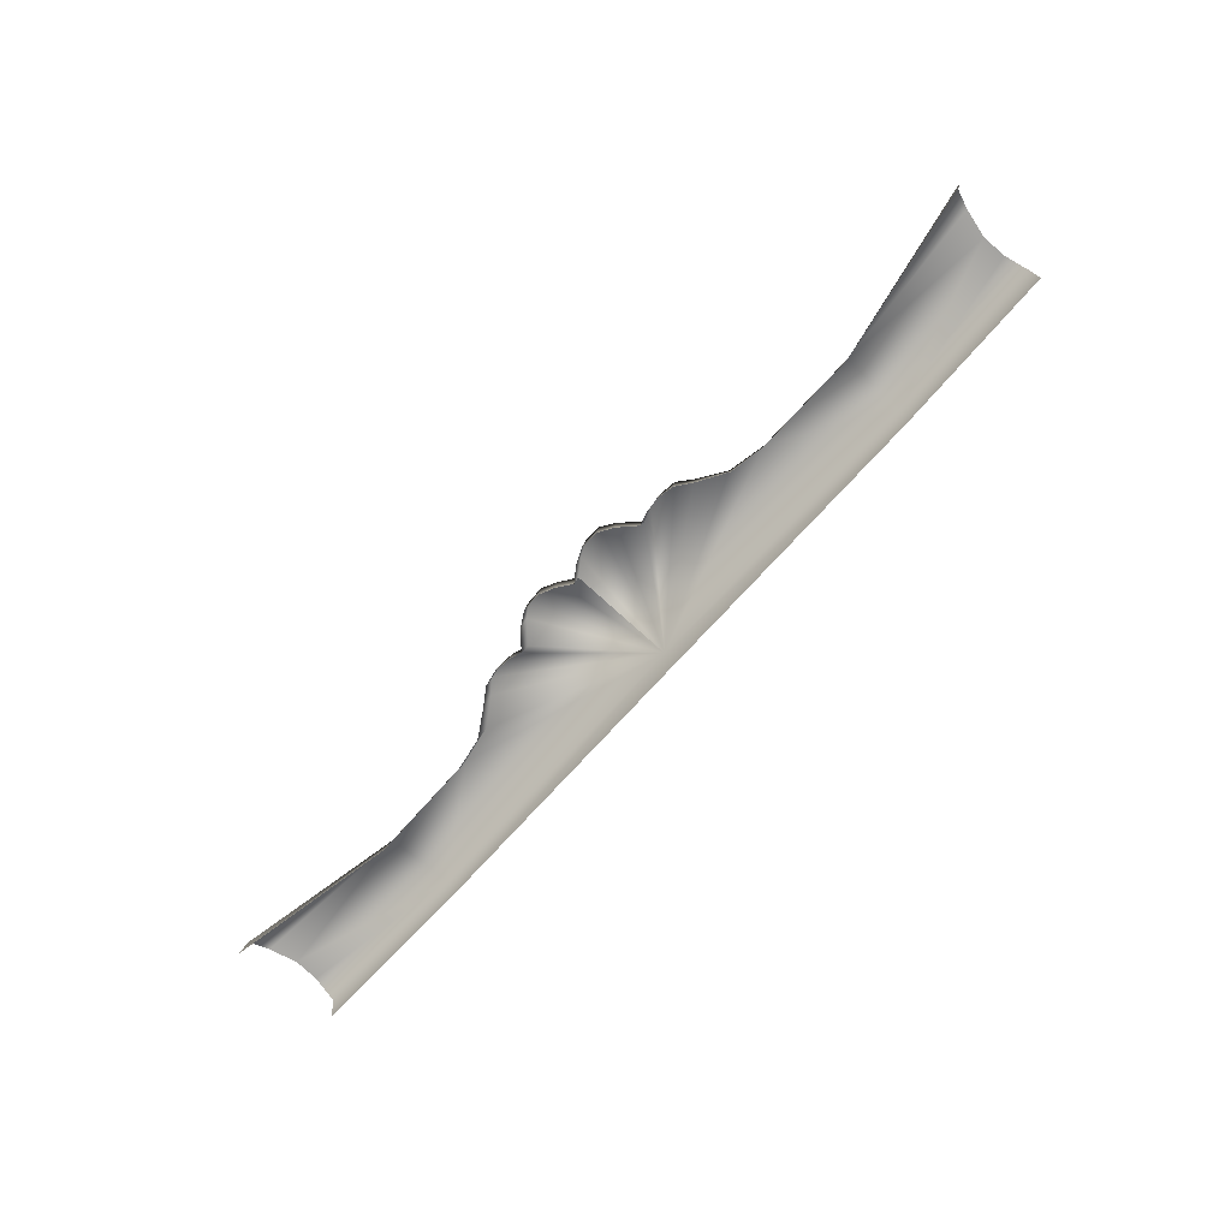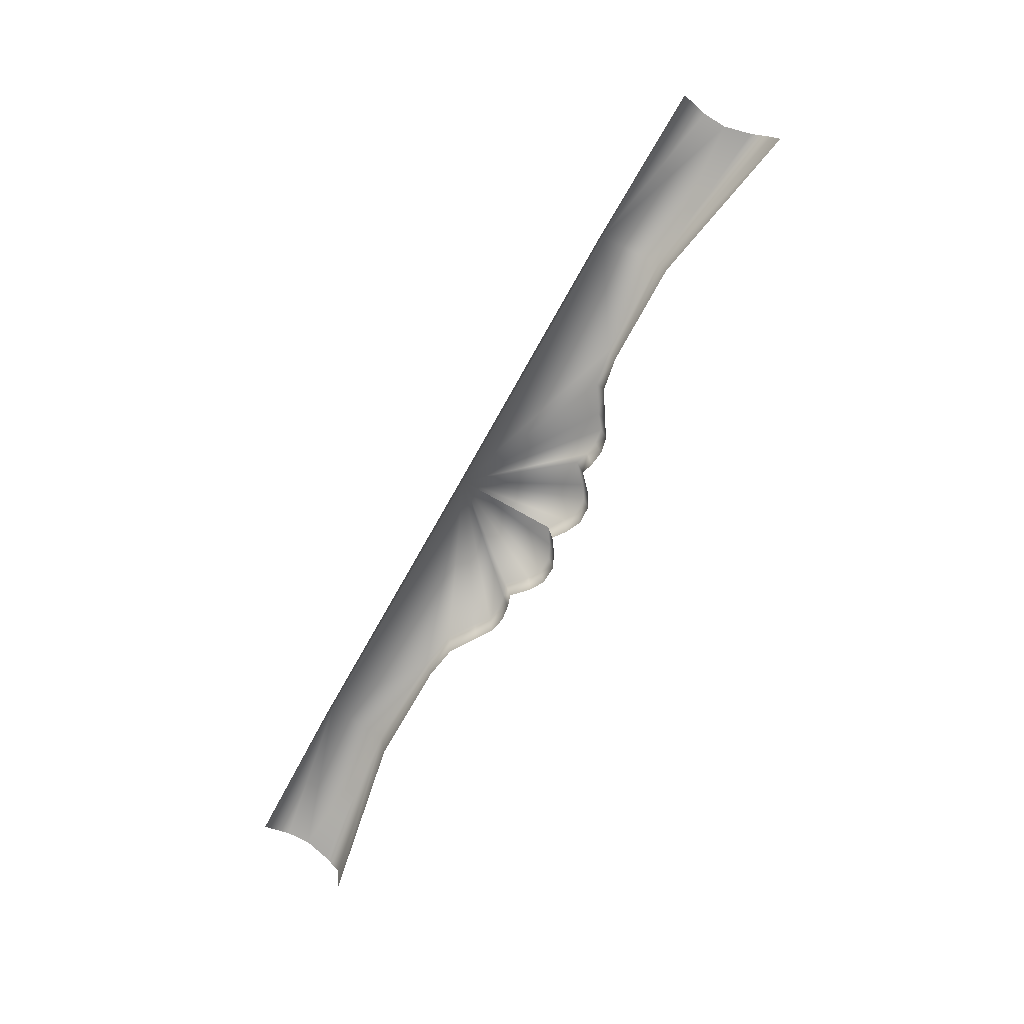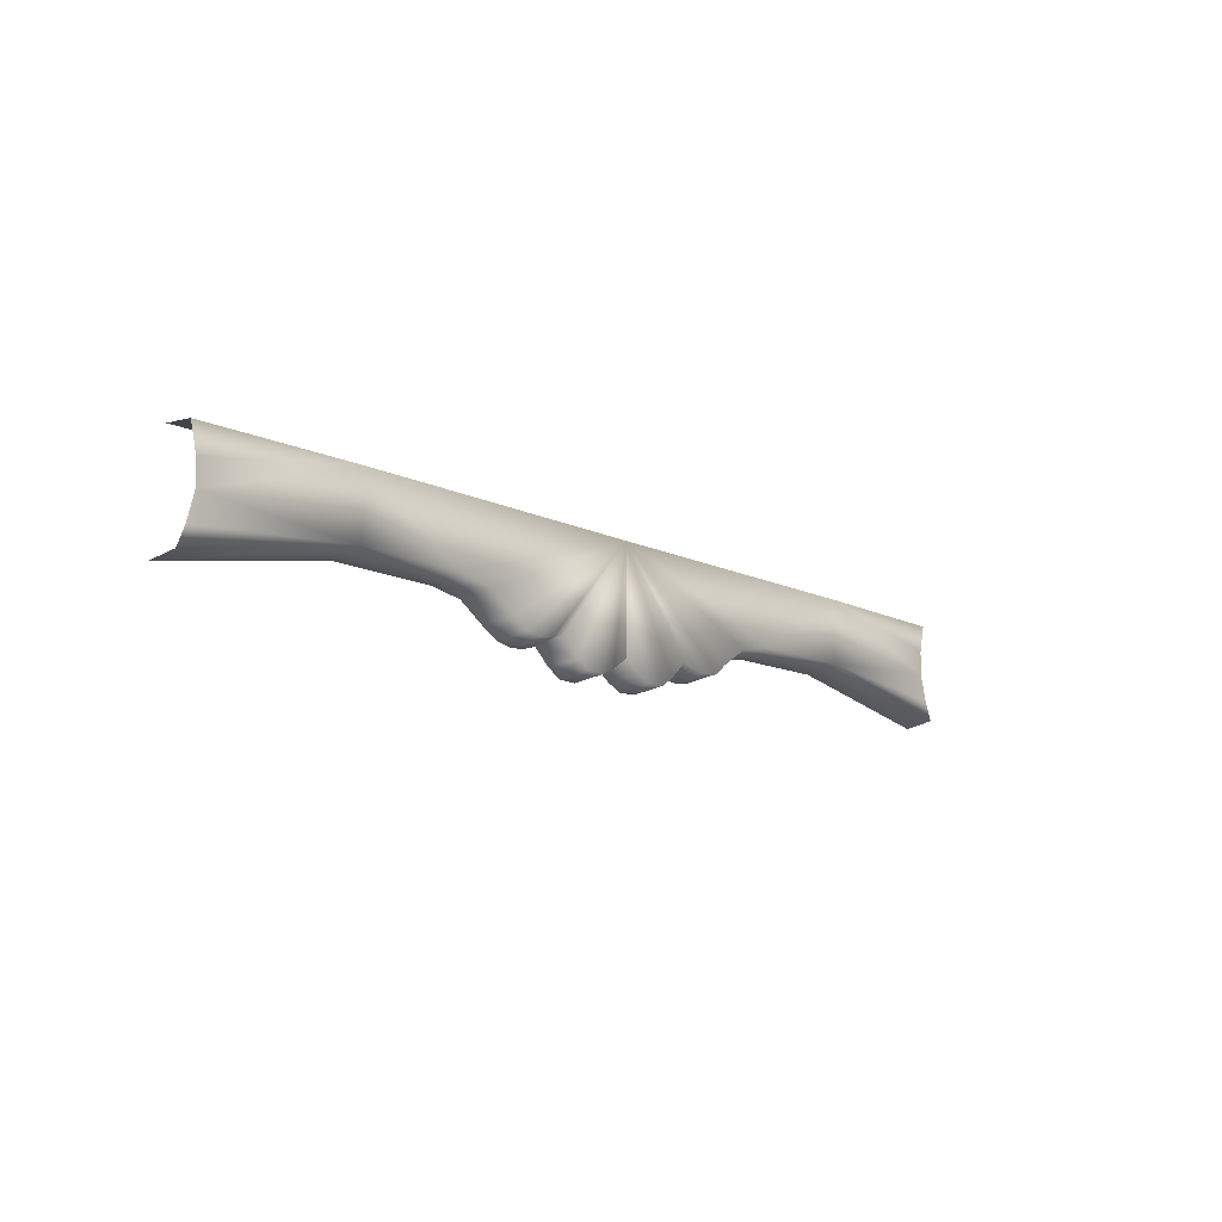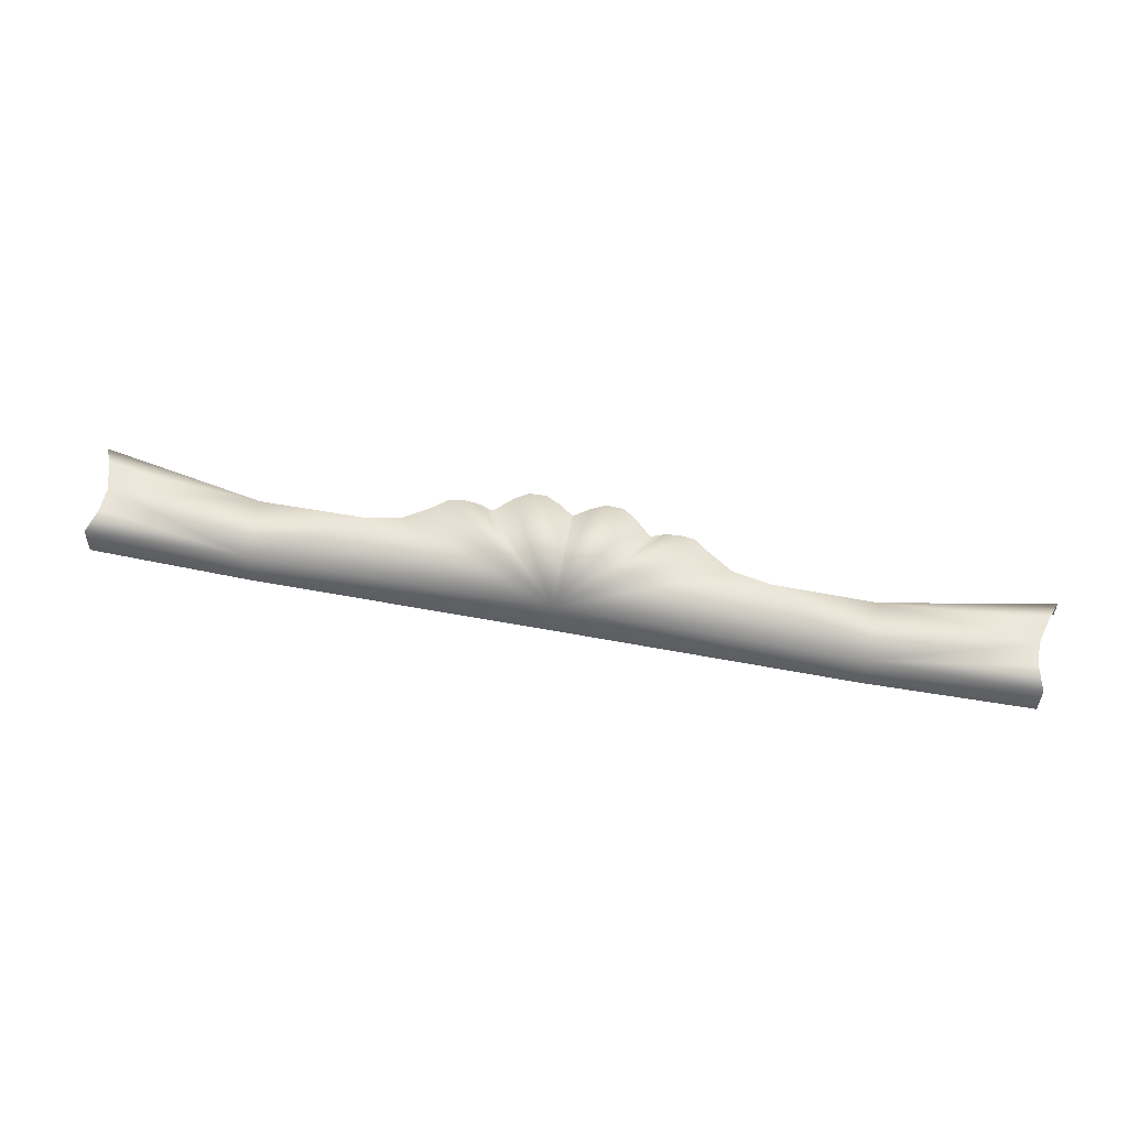
<metadata>
{"format":"obj","ext":"obj","renderer":"f3d","projection":"perspective","resolution":1024,"background":"white","views":[{"elev":-74.0,"azim":47.7,"up":"+Z"},{"elev":-74.8,"azim":-119.4,"up":"+Z"},{"elev":-13.0,"azim":-47.8,"up":"+Y"},{"elev":58.9,"azim":-169.1,"up":"+Z"}]}
</metadata>
<code>
g frameTop_low1
v -1.202 -1.934 0.03166
v -0.6573 -1.934 0.04356
v -1.182 -2.024 0.03166
v -1.179 -2.103 0.03166
v -0.6725 -2.146 0.04356
v -1.202 -2.194 0.03166
v -1.227 -2.258 0.03166
v -0.3267 -2.149 0.04356
v 0.3336 -1.935 0.04356
v -0.2034 -2.173 0.04356
v -0.1156 -2.232 0.04356
v -0.07035 -2.268 0.04356
v -0.01725 -2.275 0.04356
v 0.02989 -2.27 0.04356
v 0.07497 -2.253 0.04356
v 0.1357 -2.313 0.04356
v 0.1782 -2.341 0.04356
v 0.2346 -2.343 0.04356
v 0.2813 -2.32 0.04356
v 0.3336 -2.283 0.04356
v -0.6564 -1.914 -0.068
v -1.202 -1.934 0.03166
v -1.202 -1.925 -0.06746
v -0.6573 -1.934 0.04356
v 0.3336 -1.935 0.04356
v 0.3336 -1.915 -0.068
v -0.6725 -2.146 0.04356
v -1.234 -2.273 -0.06736
v -1.227 -2.258 0.03166
v -0.6733 -2.166 -0.068
v -0.3267 -2.169 -0.068
v -0.3267 -2.149 0.04356
v -0.2034 -2.173 0.04356
v -0.217 -2.188 -0.068
v -0.1156 -2.232 0.04356
v -0.1255 -2.244 -0.07481
v -0.07284 -2.281 -0.068
v -0.07035 -2.268 0.04356
v -0.01725 -2.275 0.04356
v -0.01851 -2.292 -0.068
v 0.02989 -2.27 0.04356
v 0.03485 -2.286 -0.068
v 0.07497 -2.273 -0.068
v 0.07497 -2.253 0.04356
v 0.1357 -2.313 0.04356
v 0.1287 -2.324 -0.068
v 0.176 -2.352 -0.068
v 0.1782 -2.341 0.04356
v 0.2374 -2.354 -0.068
v 0.2346 -2.343 0.04356
v 0.2872 -2.331 -0.068
v 0.2813 -2.32 0.04356
v 0.3336 -2.298 -0.068
v 0.3336 -2.283 0.04356
v 1.869 -1.934 0.03166
v 1.849 -2.024 0.03166
v 1.325 -1.934 0.04356
v 1.846 -2.103 0.03166
v 1.34 -2.146 0.04356
v 1.869 -2.194 0.03166
v 1.894 -2.258 0.03166
v 0.9939 -2.149 0.04356
v 0.3336 -1.935 0.04356
v 0.8706 -2.173 0.04356
v 0.7828 -2.232 0.04356
v 0.7375 -2.268 0.04356
v 0.6844 -2.275 0.04356
v 0.6373 -2.27 0.04356
v 0.5922 -2.253 0.04356
v 0.5315 -2.313 0.04356
v 0.489 -2.341 0.04356
v 0.4326 -2.343 0.04356
v 0.3859 -2.32 0.04356
v 0.3336 -2.283 0.04356
v 1.869 -1.934 0.03166
v 1.324 -1.914 -0.068
v 1.869 -1.925 -0.06746
v 1.325 -1.934 0.04356
v 0.3336 -1.935 0.04356
v 0.3336 -1.915 -0.068
v 1.901 -2.273 -0.06736
v 1.34 -2.146 0.04356
v 1.894 -2.258 0.03166
v 1.341 -2.166 -0.068
v 0.9939 -2.169 -0.068
v 0.9939 -2.149 0.04356
v 0.8706 -2.173 0.04356
v 0.8841 -2.188 -0.068
v 0.7828 -2.232 0.04356
v 0.7927 -2.244 -0.07481
v 0.74 -2.281 -0.068
v 0.7375 -2.268 0.04356
v 0.6844 -2.275 0.04356
v 0.6857 -2.292 -0.068
v 0.6373 -2.27 0.04356
v 0.6323 -2.286 -0.068
v 0.5922 -2.273 -0.068
v 0.5922 -2.253 0.04356
v 0.5315 -2.313 0.04356
v 0.5385 -2.324 -0.068
v 0.4912 -2.352 -0.068
v 0.489 -2.341 0.04356
v 0.4298 -2.354 -0.068
v 0.4326 -2.343 0.04356
v 0.3799 -2.331 -0.068
v 0.3859 -2.32 0.04356
v 0.3336 -2.298 -0.068
v 0.3336 -2.283 0.04356
g frameTop_low1_0
f 3 2 1
f 3 4 2
f 4 5 2
f 4 6 5
f 6 7 5
f 2 5 8
f 2 8 9
f 8 10 9
f 10 11 9
f 11 12 9
f 12 13 9
f 13 14 9
f 14 15 9
f 15 16 9
f 16 17 9
f 17 18 9
f 18 19 9
f 19 20 9
f 23 22 21
f 24 21 22
f 24 25 21
f 26 21 25
f 29 28 27
f 30 27 28
f 30 31 27
f 32 27 31
f 32 31 33
f 34 33 31
f 33 34 35
f 36 35 34
f 36 37 35
f 38 35 37
f 38 37 39
f 40 39 37
f 39 40 41
f 42 41 40
f 42 43 41
f 44 41 43
f 44 43 45
f 46 45 43
f 46 47 45
f 48 45 47
f 47 49 48
f 50 48 49
f 49 51 50
f 52 50 51
f 51 53 52
f 54 52 53
f 57 56 55
f 58 56 57
f 59 58 57
f 60 58 59
f 61 60 59
f 59 57 62
f 62 57 63
f 64 62 63
f 65 64 63
f 66 65 63
f 67 66 63
f 68 67 63
f 69 68 63
f 70 69 63
f 71 70 63
f 72 71 63
f 73 72 63
f 74 73 63
f 77 76 75
f 78 75 76
f 78 76 79
f 80 79 76
f 83 82 81
f 84 81 82
f 84 82 85
f 86 85 82
f 86 87 85
f 88 85 87
f 87 89 88
f 90 88 89
f 90 89 91
f 92 91 89
f 92 93 91
f 94 91 93
f 93 95 94
f 96 94 95
f 96 95 97
f 98 97 95
f 98 99 97
f 100 97 99
f 100 99 101
f 102 101 99
f 101 102 103
f 104 103 102
f 103 104 105
f 106 105 104
f 105 106 107
f 108 107 106

</code>
